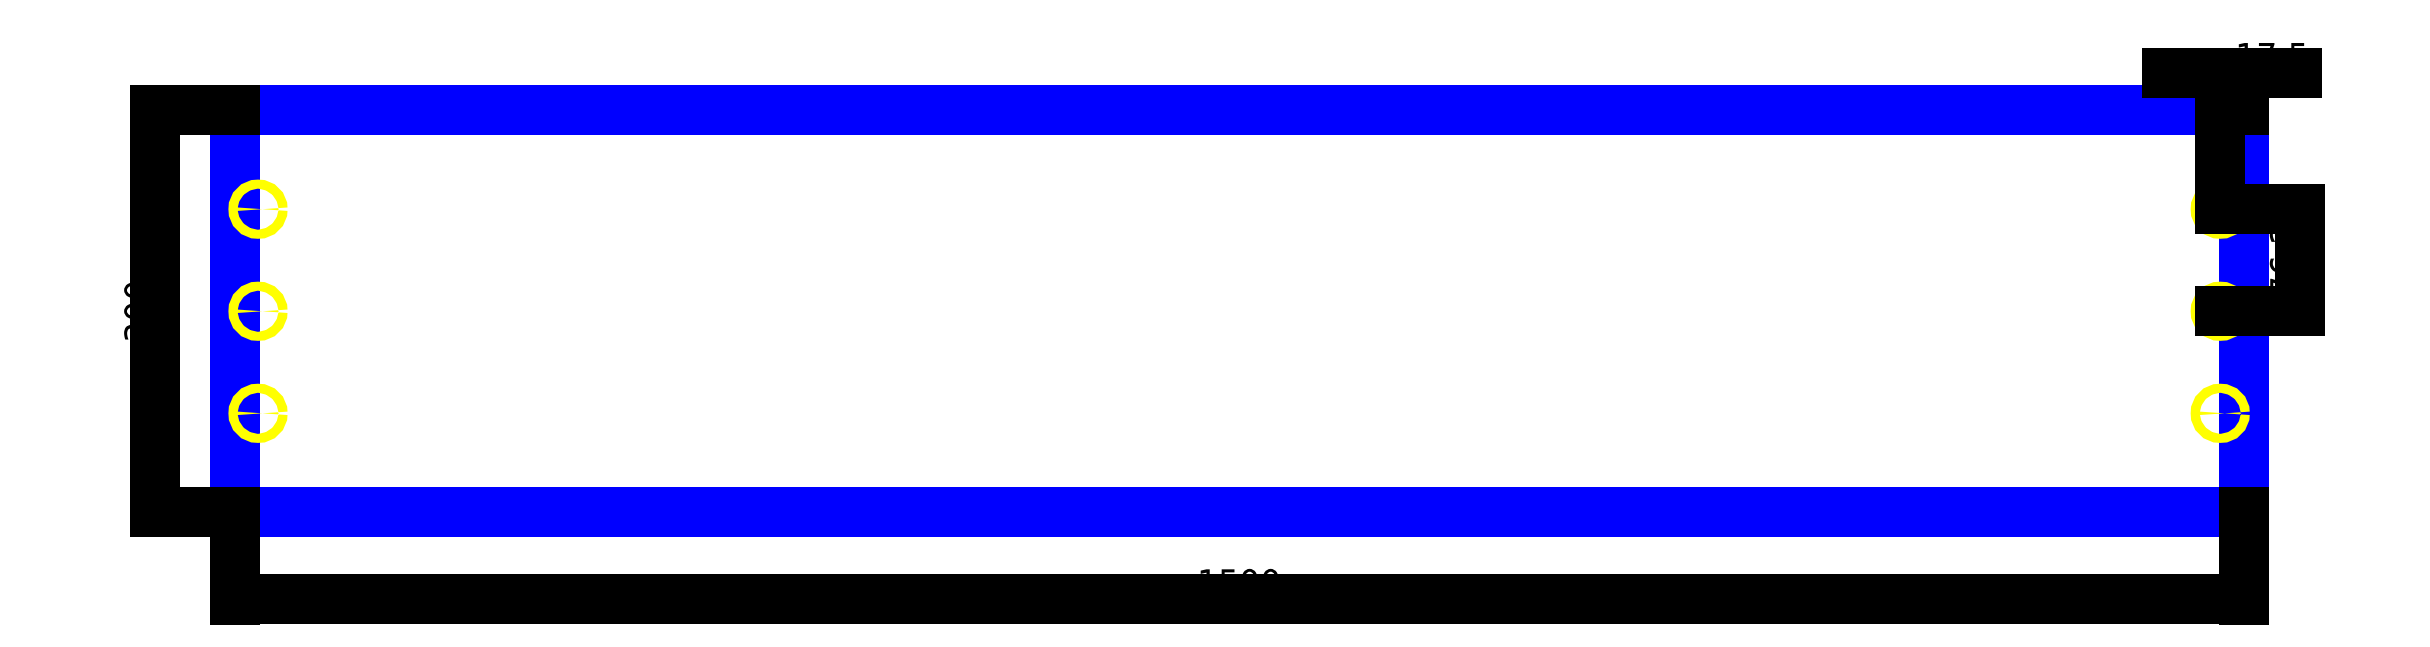
<metadata>
{"format":"dxf","ext":"dxf","renderer":"ezdxf+matplotlib","layout":"modelspace","background":"white","min_lineweight":24,"dpi":150}
</metadata>
<code>
0
SECTION
2
ENTITIES
0
LINE
8
boundary
10
0
20
0
11
1500
21
0
0
LINE
8
boundary
10
1500
20
0
11
1500
21
300
0
LINE
8
boundary
10
1500
20
300
11
0
21
300
0
LINE
8
boundary
10
0
20
300
11
0
21
0
0
LINE
8
reference
10
0
20
0
11
1500
21
0
0
LINE
8
reference
10
1500
20
0
11
1500
21
-18
0
LINE
8
reference
10
1500
20
-18
11
0
21
-18
0
LINE
8
reference
10
0
20
-18
11
0
21
0
0
LINE
8
reference
10
0
20
300
11
1500
21
300
0
LINE
8
reference
10
1500
20
300
11
1500
21
318
0
LINE
8
reference
10
1500
20
318
11
0
21
318
0
LINE
8
reference
10
0
20
318
11
0
21
300
0
CIRCLE
8
10-32 insert hole
10
17.5
20
150
40
3.391
0
CIRCLE
8
10-32 insert hole
10
17.5
20
226.2
40
3.391
0
CIRCLE
8
10-32 insert hole
10
17.5
20
73.8
40
3.391
0
CIRCLE
8
10-32 insert hole
10
1482
20
150
40
3.391
0
CIRCLE
8
10-32 insert hole
10
1482
20
226.2
40
3.391
0
CIRCLE
8
10-32 insert hole
10
1482
20
73.8
40
3.391
0
LINE
8
reference
10
0
20
-18
11
31.6
21
-18
0
LINE
8
reference
10
31.6
20
-18
11
31.6
21
318
0
LINE
8
reference
10
31.6
20
318
11
0
21
318
0
LINE
8
reference
10
0
20
318
11
0
21
-18
0
LINE
8
reference
10
1468
20
-18
11
1500
21
-18
0
LINE
8
reference
10
1500
20
-18
11
1500
21
318
0
LINE
8
reference
10
1500
20
318
11
1468
21
318
0
LINE
8
reference
10
1468
20
318
11
1468
21
-18
0
DIMENSION
8
dimension
2
*D1
10
1500
20
-65.19
30
0
11
750
21
-55.17
31
0
70
32
71
5
3
Standard
53
0
210
0
220
0
230
1
13
0
23
0
33
0
14
1500
24
0
34
0
0
DIMENSION
8
dimension
2
*D2
10
-59.6
20
7.299e-15
30
0
11
-69.63
21
150
31
0
70
32
71
5
3
Standard
53
0
210
0
220
0
230
1
13
0
23
300
33
0
14
0
24
0
34
0
50
90
0
DIMENSION
8
dimension
2
*D3
10
1542
20
150
30
0
11
1532
21
188.1
31
0
70
32
71
5
3
Standard
53
0
210
0
220
0
230
1
13
1482
23
226.2
33
0
14
1482
24
150
34
0
50
90
0
DIMENSION
8
dimension
2
*D4
10
1500
20
327.8
30
0
11
1491
21
337.8
31
0
70
32
71
5
3
Standard
53
0
210
0
220
0
230
1
13
1482
23
226.2
33
0
14
1500
24
300
34
0
0
ENDSEC
0
EOF

</code>
